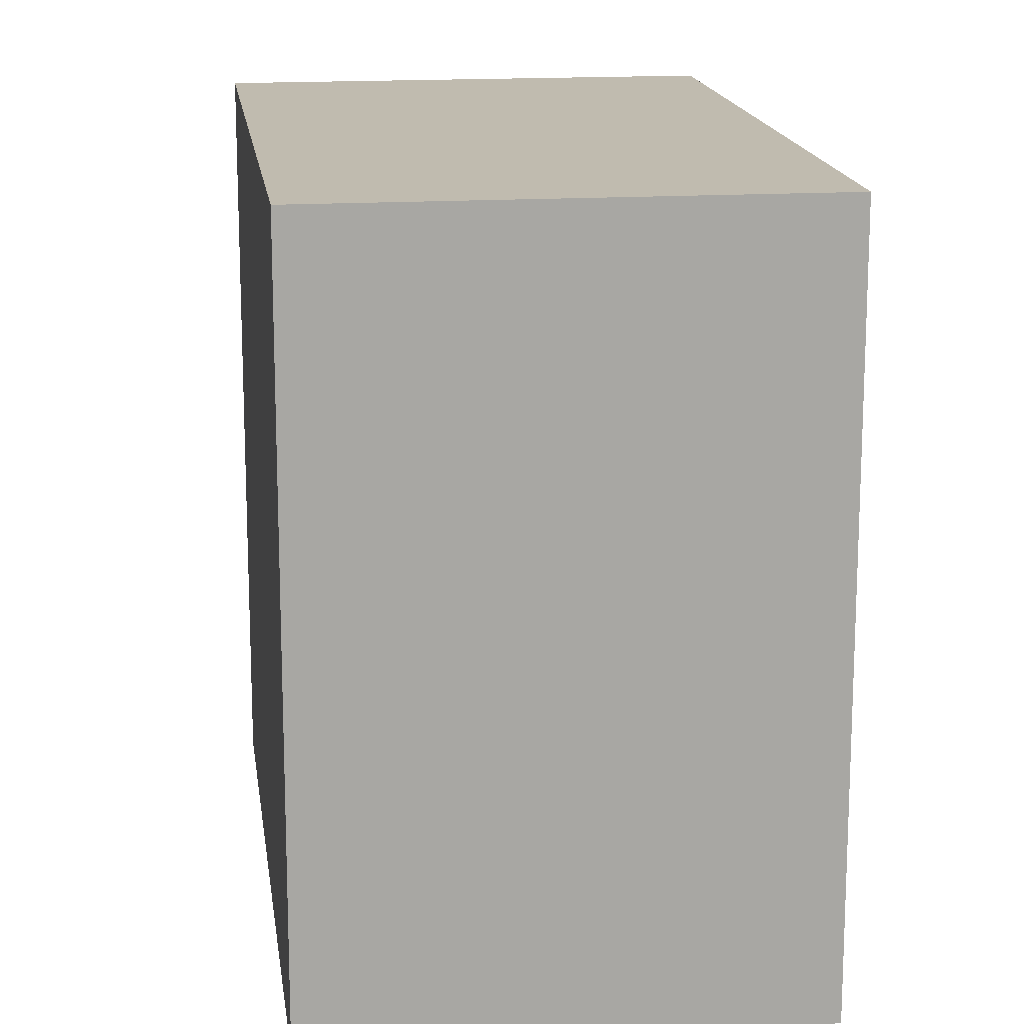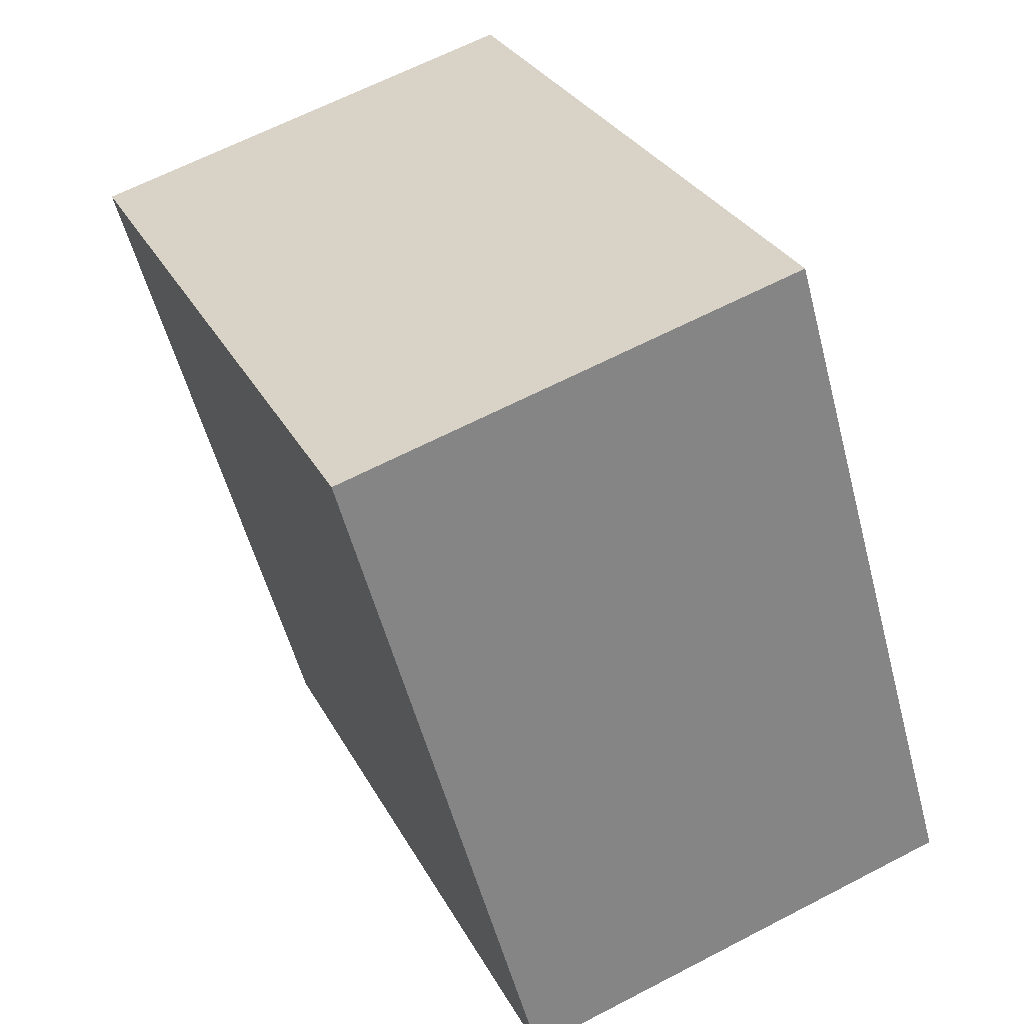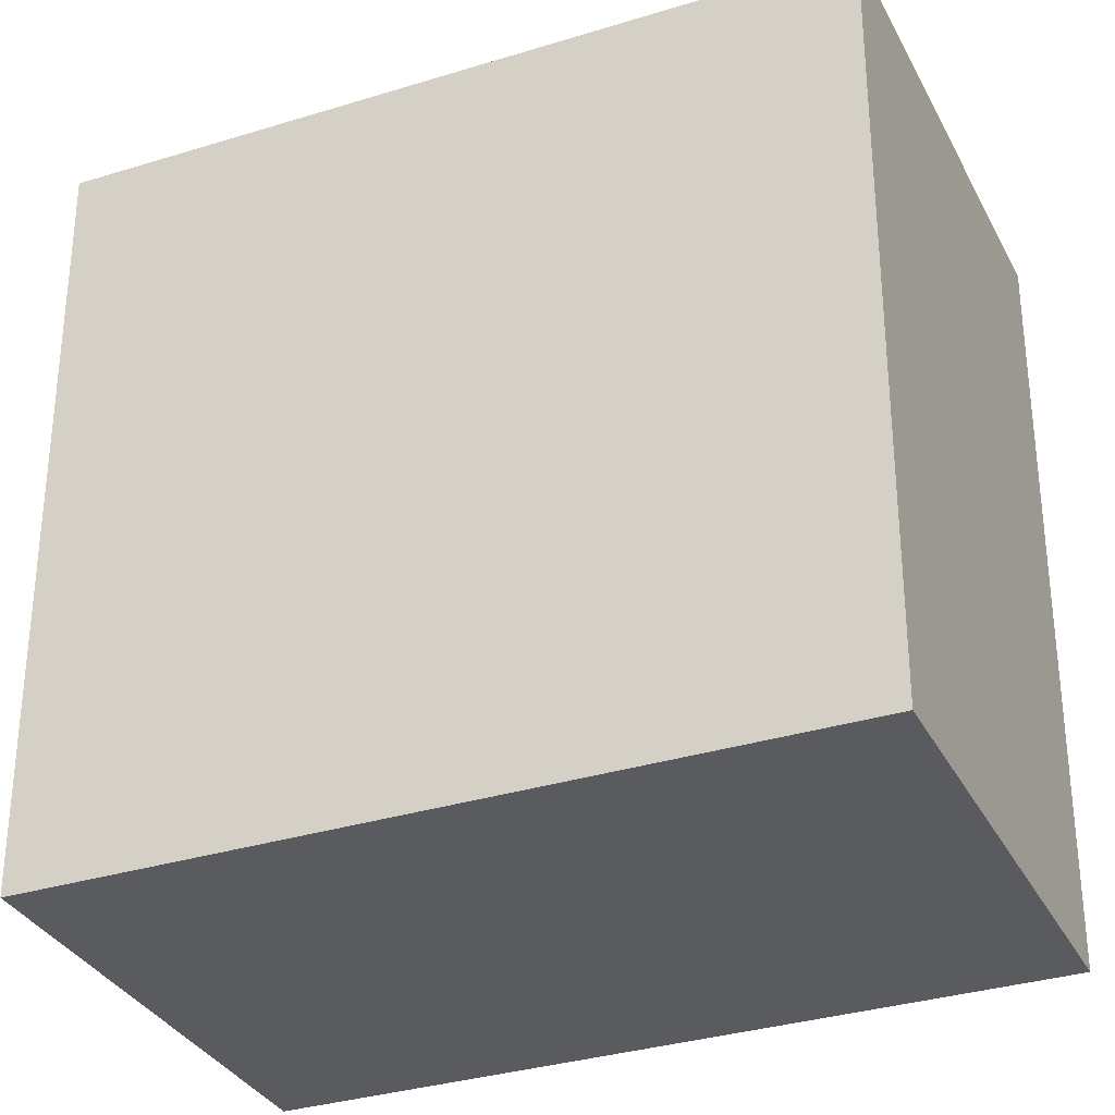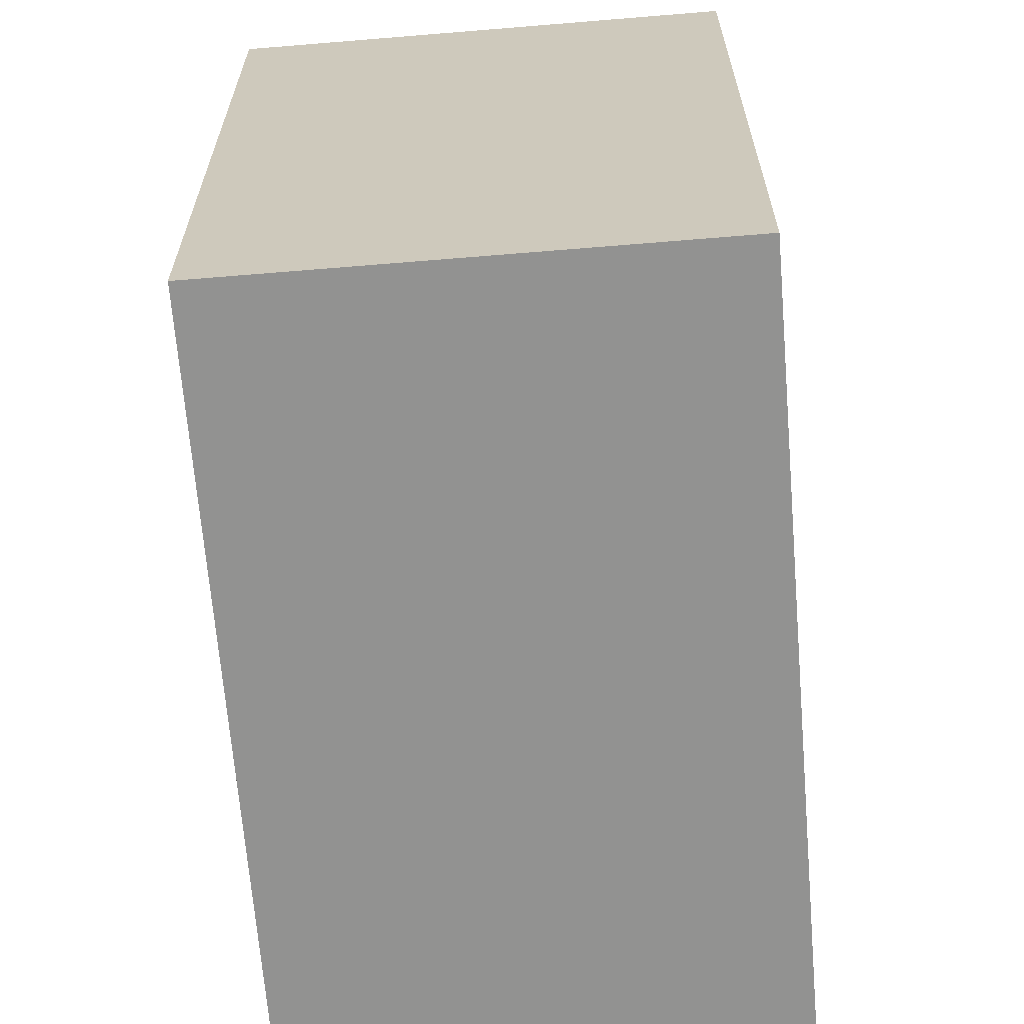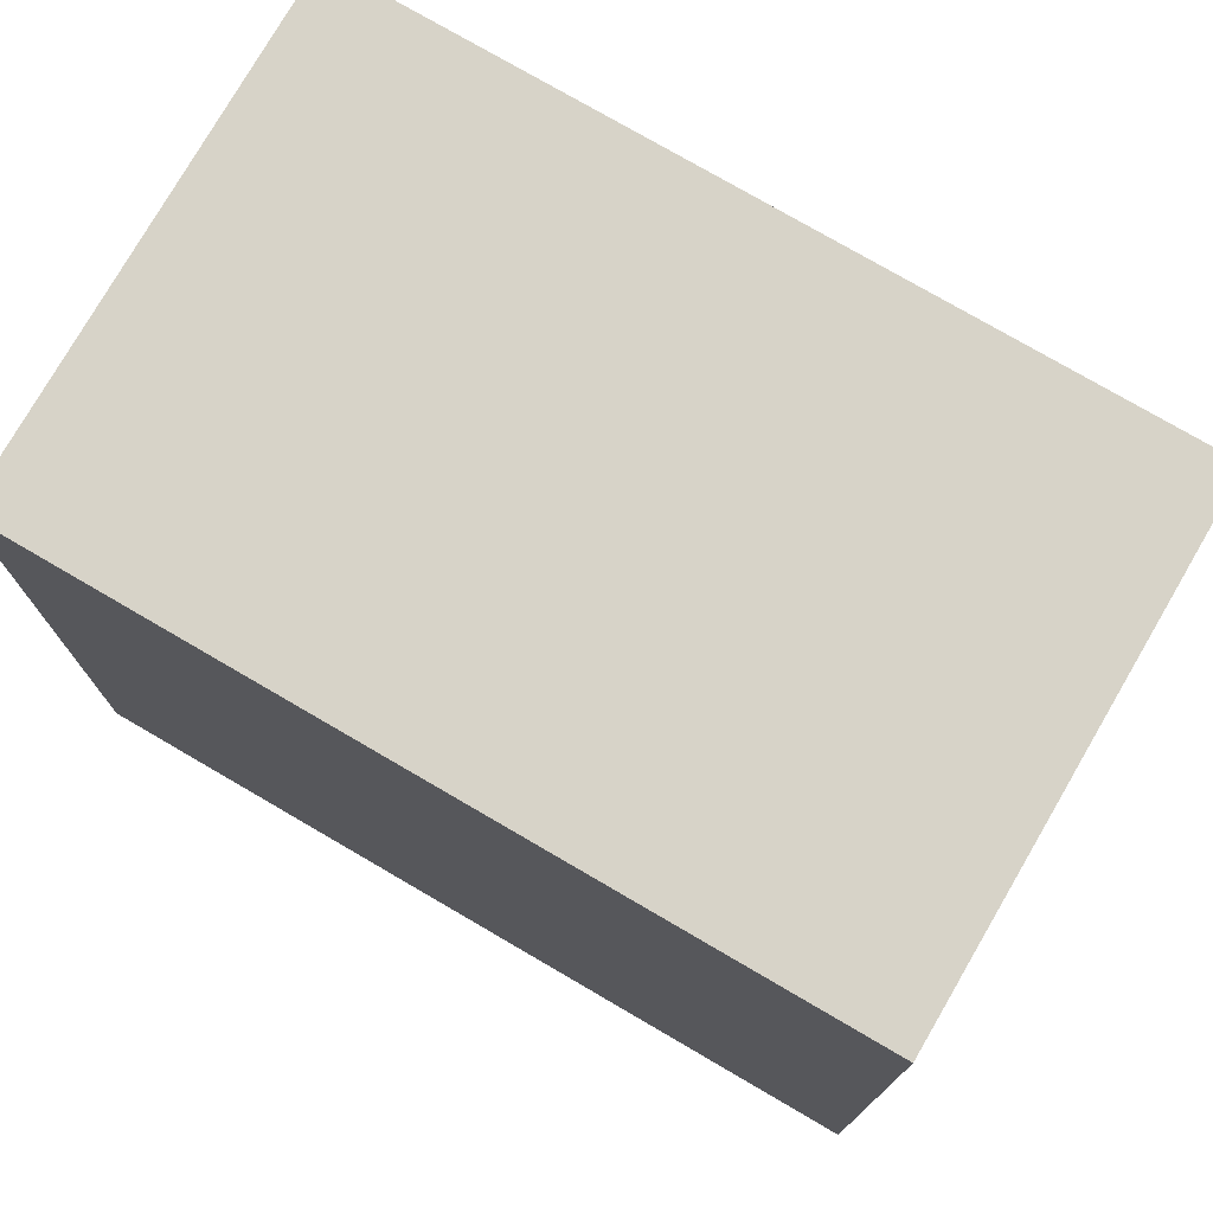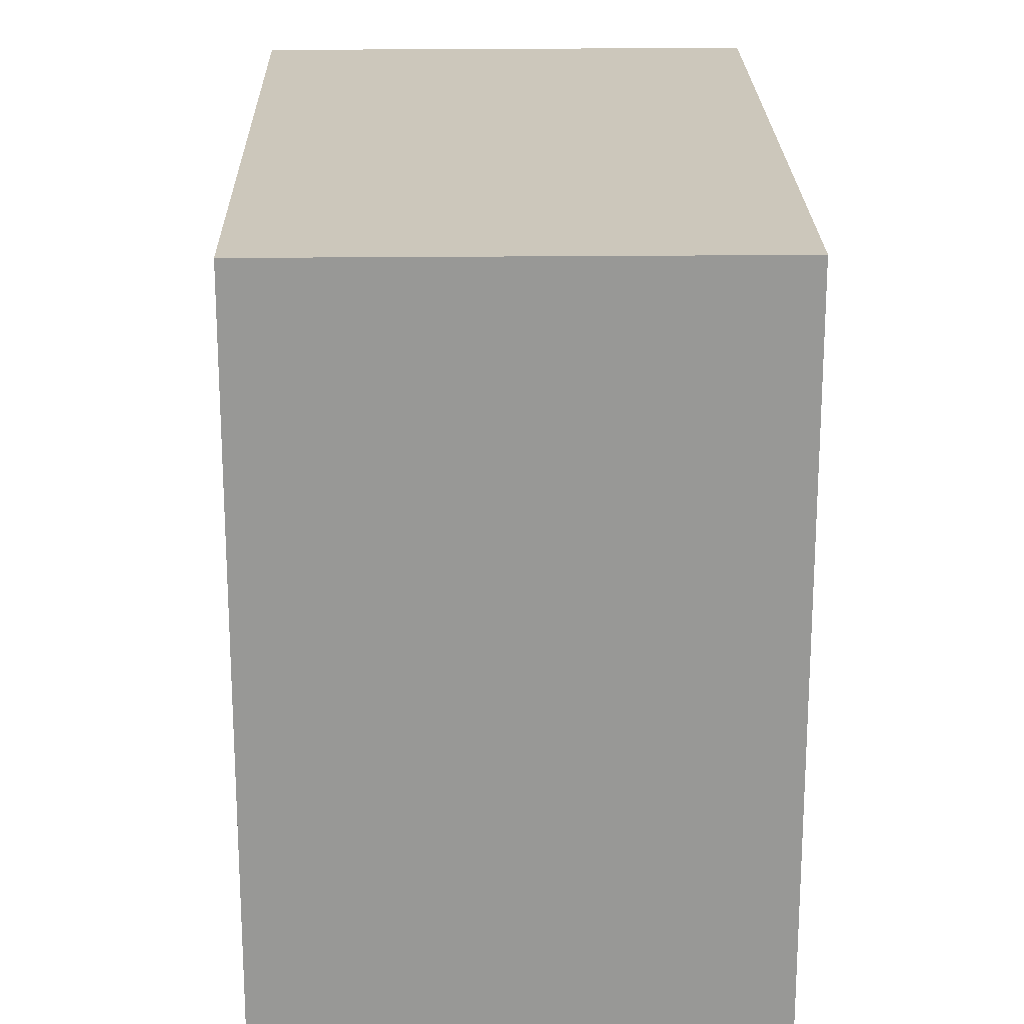
<metadata>
{"format":"obj","ext":"obj","renderer":"f3d","projection":"perspective","resolution":1024,"background":"white","views":[{"elev":16.0,"azim":-163.9,"up":"+Y"},{"elev":-55.0,"azim":-165.4,"up":"+Z"},{"elev":-32.6,"azim":137.1,"up":"+Y"},{"elev":-66.3,"azim":-151.7,"up":"+Y"},{"elev":77.1,"azim":-36.2,"up":"+Y"},{"elev":21.7,"azim":-157.5,"up":"+Y"}]}
</metadata>
<code>
v  6.994 16.89 16.05
v  0 0 0
v  6.994 -9.829e-16 16.05
v  0.0003608 16.89 -0.0005351
v  17.18 -7.088e-16 11.58
v  17.18 16.89 11.58
v  10.15 2.71e-16 -4.426
v  10.15 16.89 -4.427
g defaultobject
f 1 2 3
f 2 1 4
f 1 5 6
f 5 1 3
f 6 7 8
f 7 6 5
f 4 7 2
f 7 4 8
f 6 4 1
f 4 6 8
f 2 5 3
f 5 2 7

</code>
